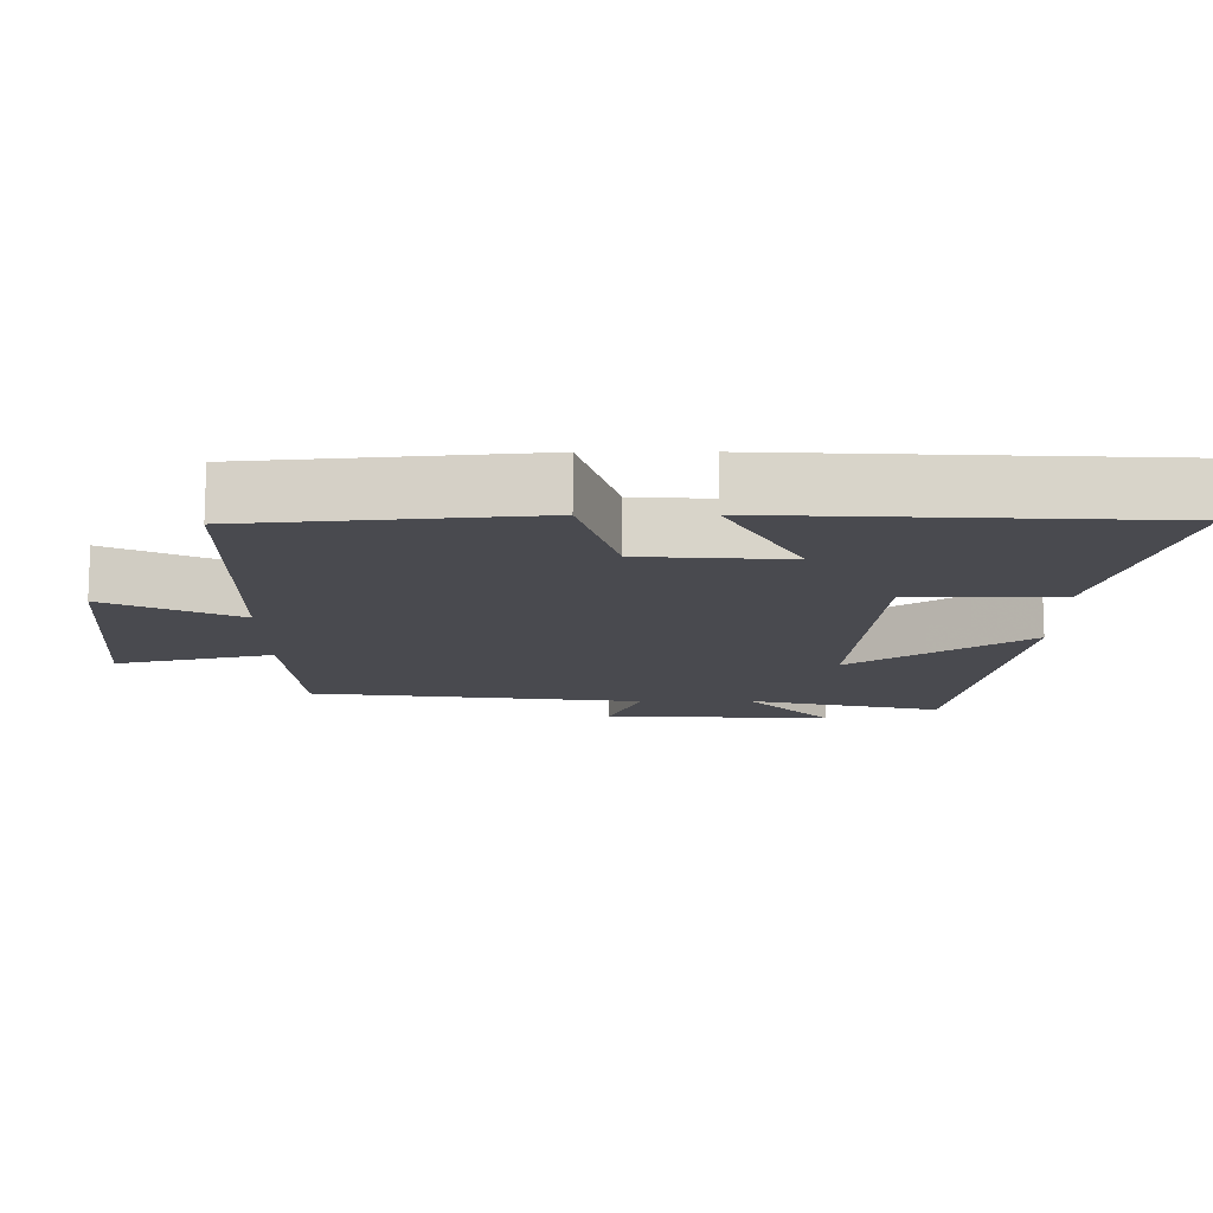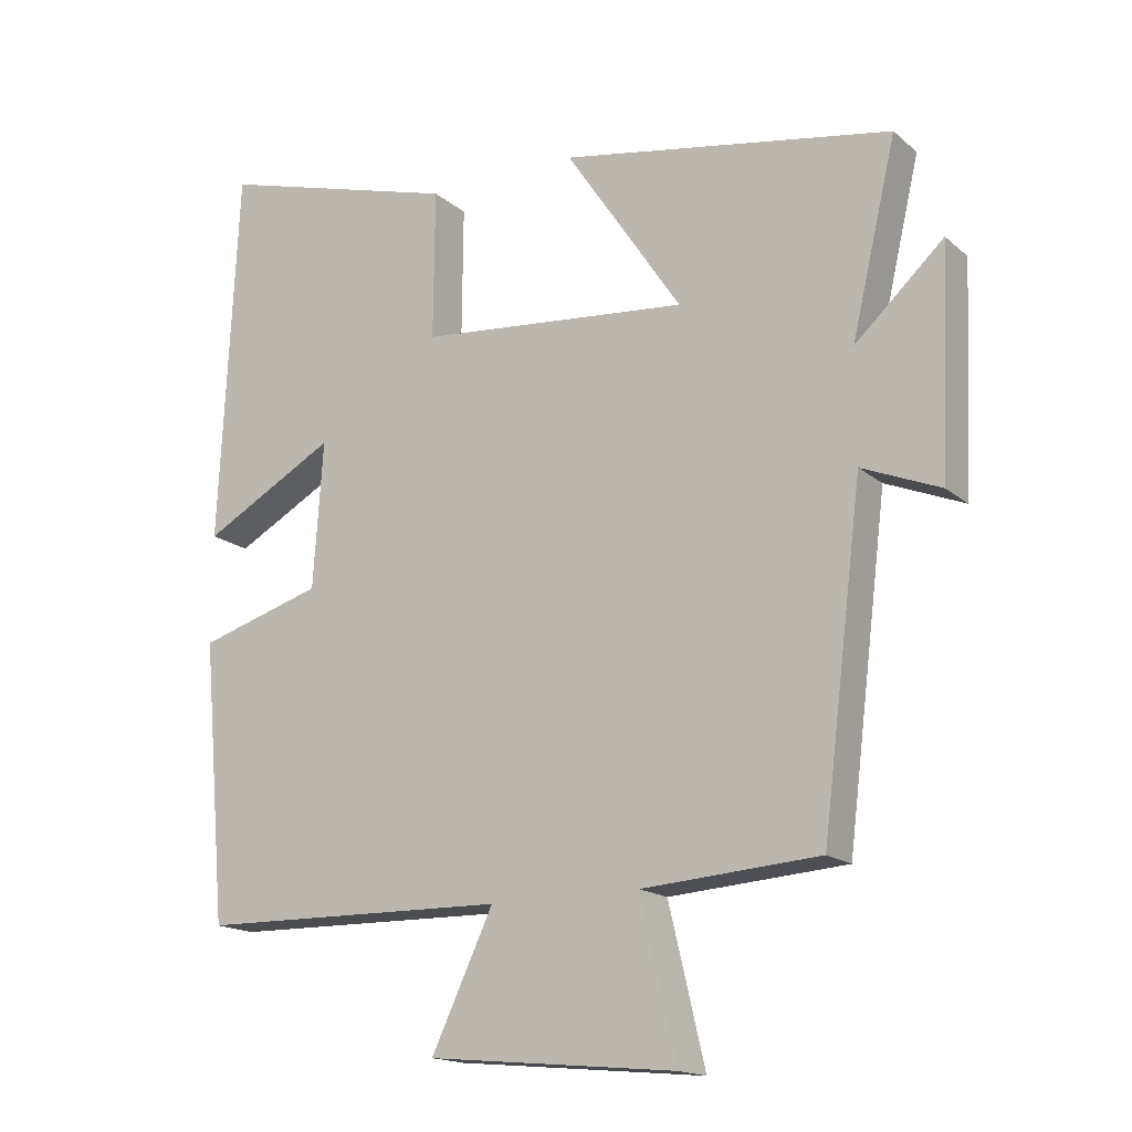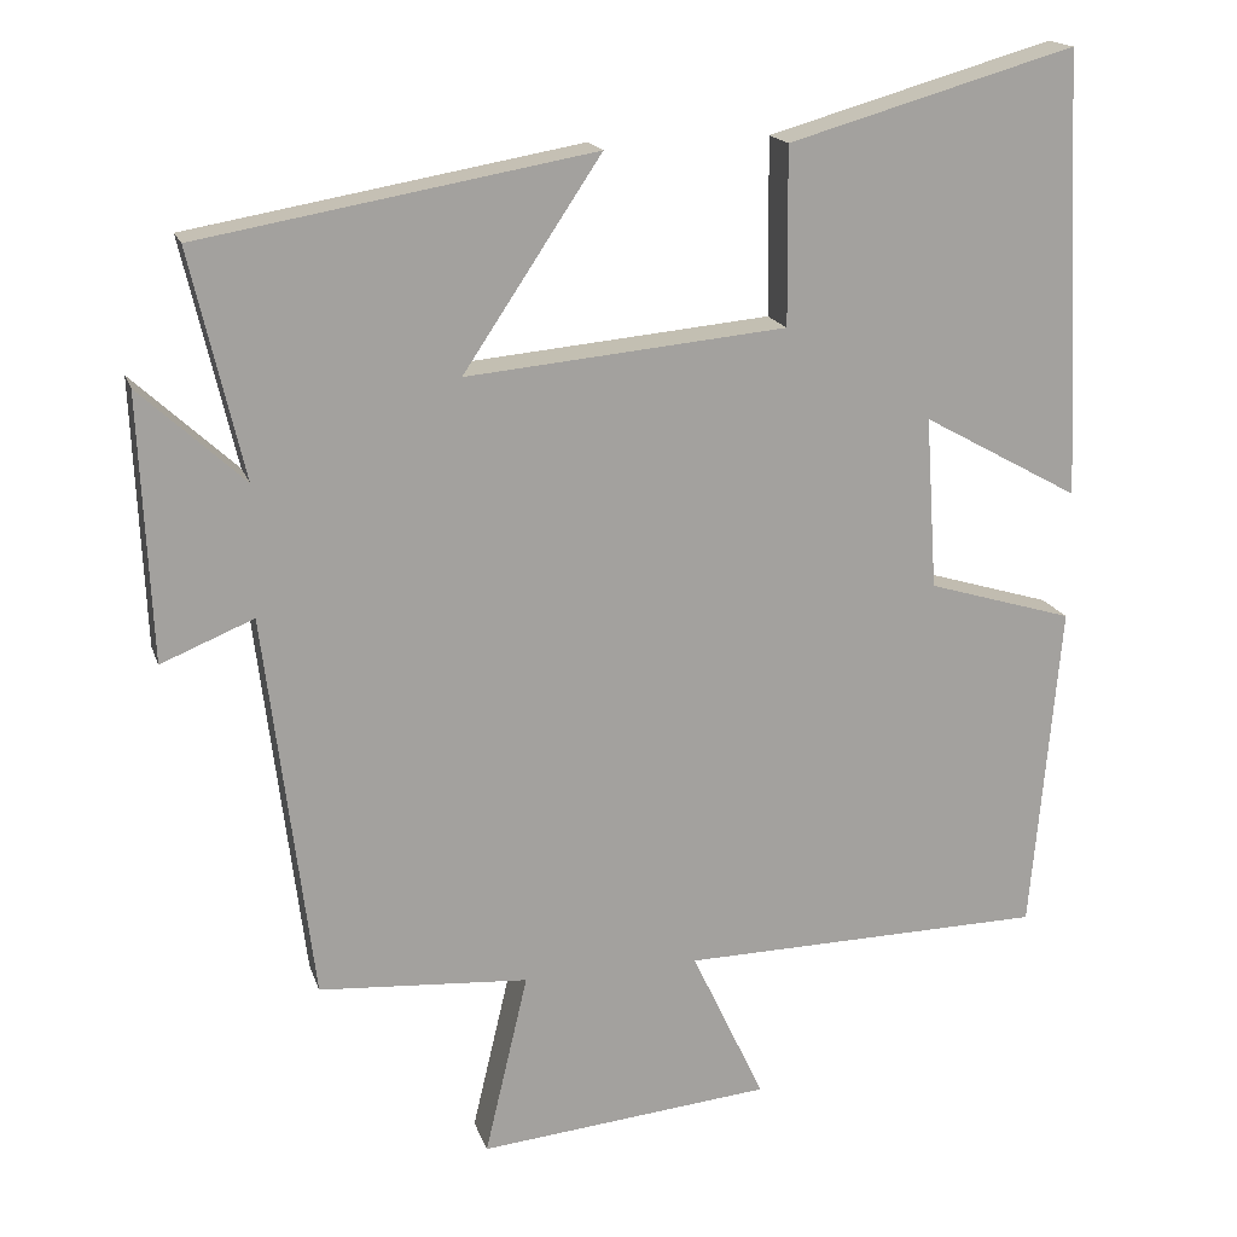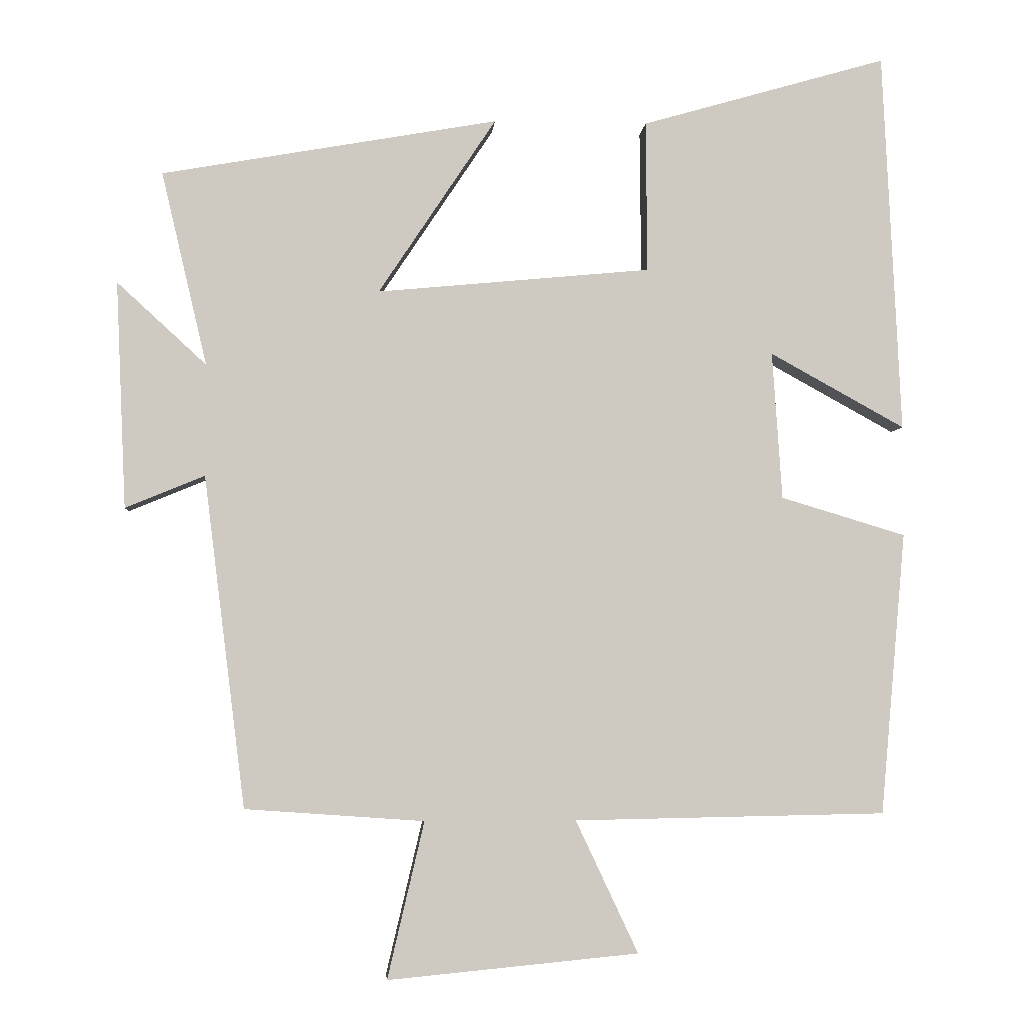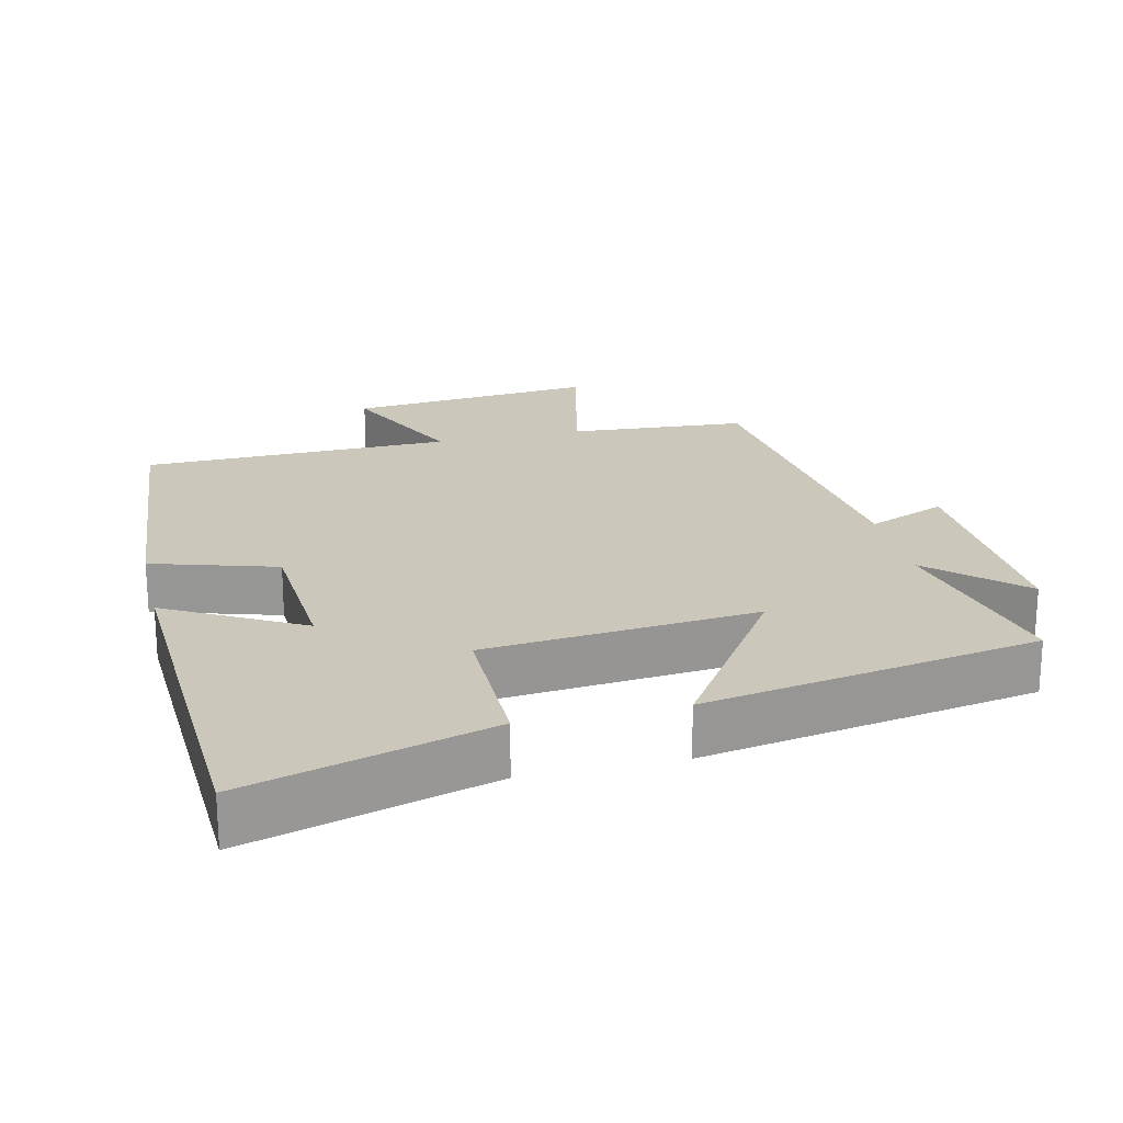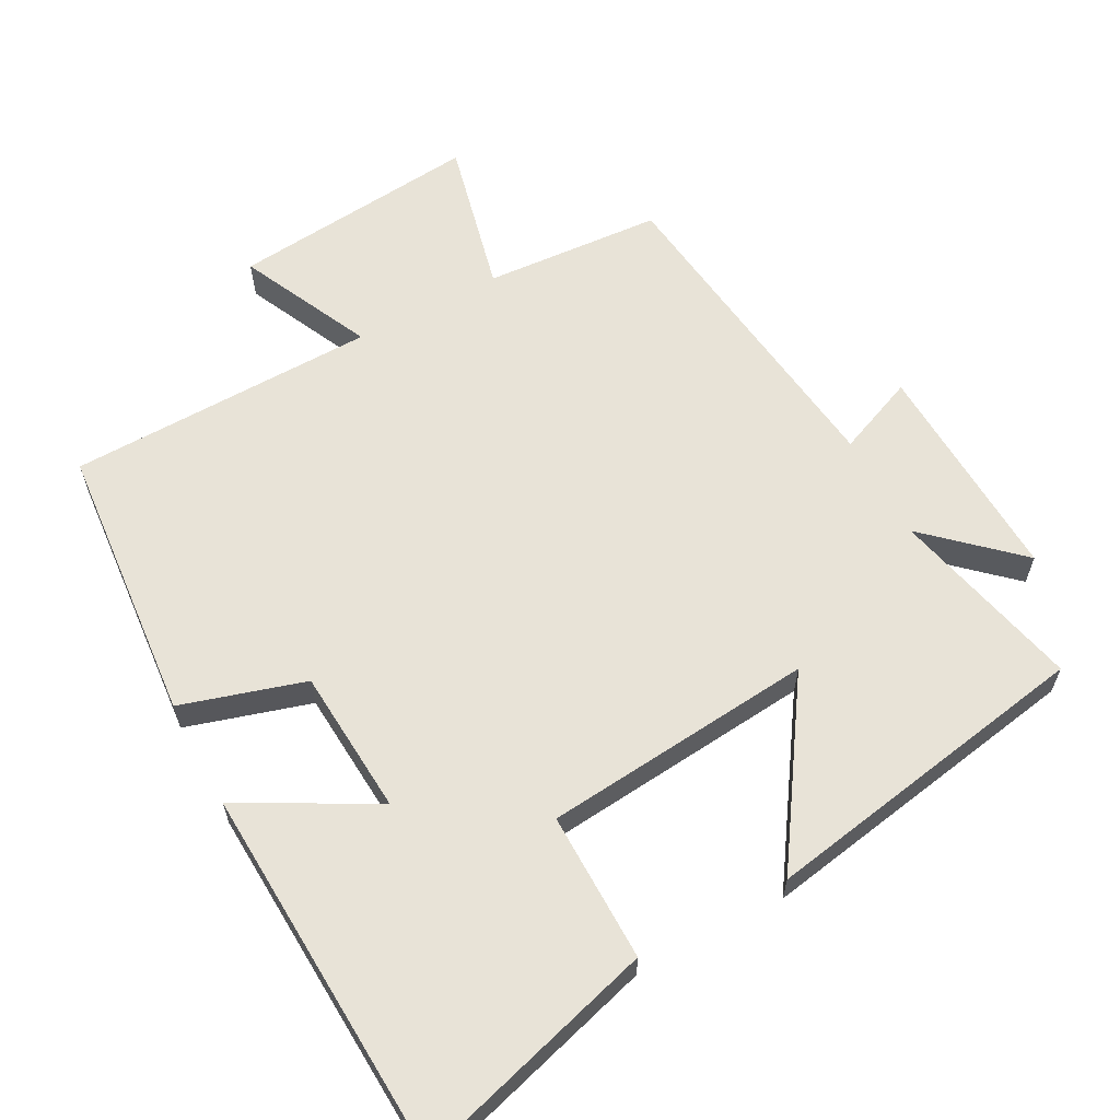
<metadata>
{"format":"obj","ext":"obj","renderer":"f3d","projection":"perspective","resolution":1024,"background":"white","views":[{"elev":-13.5,"azim":-89.7,"up":"+Y"},{"elev":-16.6,"azim":31.7,"up":"+Z"},{"elev":17.3,"azim":164.6,"up":"+Z"},{"elev":-3.7,"azim":175.9,"up":"+Z"},{"elev":21.7,"azim":-13.1,"up":"+Y"},{"elev":61.8,"azim":-28.3,"up":"+Y"}]}
</metadata>
<code>
v -0.474 0.07 0.599
v -0.128 0.07 0.5
v -0.13 0.07 0.287
v 0.256 0.07 0.251
v 0.09 0.07 0.5
v 0.564 0.07 0.417
v 0.5 0.07 0.144
v 0.626 0.07 0.26
v 0.612 0.07 -0.06
v 0.5 0.07 -0.014
v 0.442 0.07 -0.482
v 0.189 0.07 -0.5
v 0.241 0.07 -0.721
v -0.113 0.07 -0.687
v -0.025 0.07 -0.5
v -0.465 0.07 -0.492
v -0.5 0.07 -0.094
v -0.324 0.07 -0.041
v -0.31 0.07 0.167
v -0.5 0.07 0.062
v -0.474 0 0.599
v -0.128 0 0.5
v -0.13 0 0.287
v 0.256 0 0.251
v 0.09 0 0.5
v 0.564 0 0.417
v 0.5 0 0.144
v 0.626 0 0.26
v 0.612 0 -0.06
v 0.5 0 -0.014
v 0.442 0 -0.482
v 0.189 0 -0.5
v 0.241 0 -0.721
v -0.113 0 -0.687
v -0.025 0 -0.5
v -0.465 0 -0.492
v -0.5 0 -0.094
v -0.324 0 -0.041
v -0.31 0 0.167
v -0.5 0 0.062
f 19 20 1 2
f 18 19 2 3
f 15 16 17 18
f 15 18 3 4
f 12 13 14 15
f 10 11 12 15
f 10 15 4
f 7 8 9 10
f 7 10 4 5
f 5 6 7
f 22 21 40 39
f 23 22 39 38
f 38 37 36 35
f 24 23 38 35
f 35 34 33 32
f 35 32 31 30
f 24 35 30
f 30 29 28 27
f 25 24 30 27
f 27 26 25
f 1 21 22 2
f 2 22 23 3
f 3 23 24 4
f 4 24 25 5
f 5 25 26 6
f 6 26 27 7
f 7 27 28 8
f 8 28 29 9
f 9 29 30 10
f 10 30 31 11
f 11 31 32 12
f 12 32 33 13
f 13 33 34 14
f 14 34 35 15
f 15 35 36 16
f 16 36 37 17
f 17 37 38 18
f 18 38 39 19
f 19 39 40 20
f 20 40 21 1

</code>
